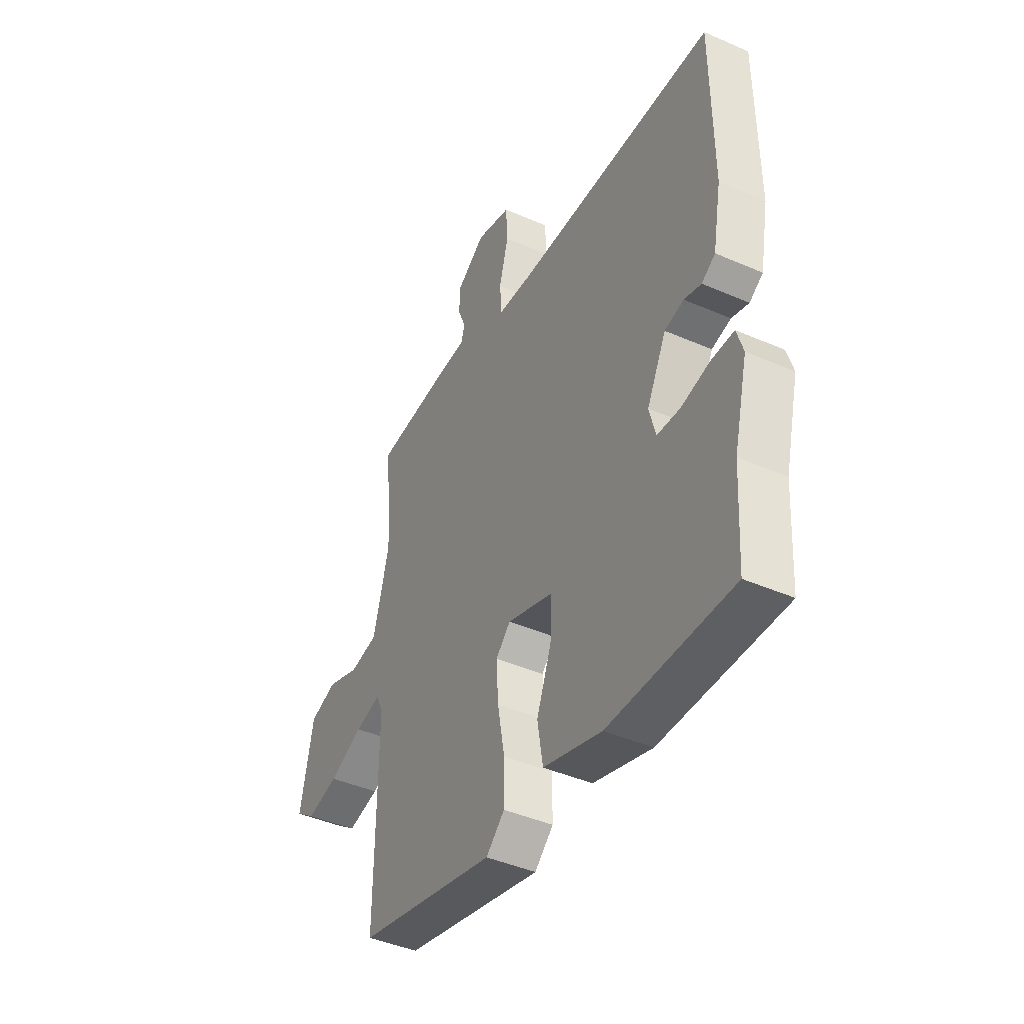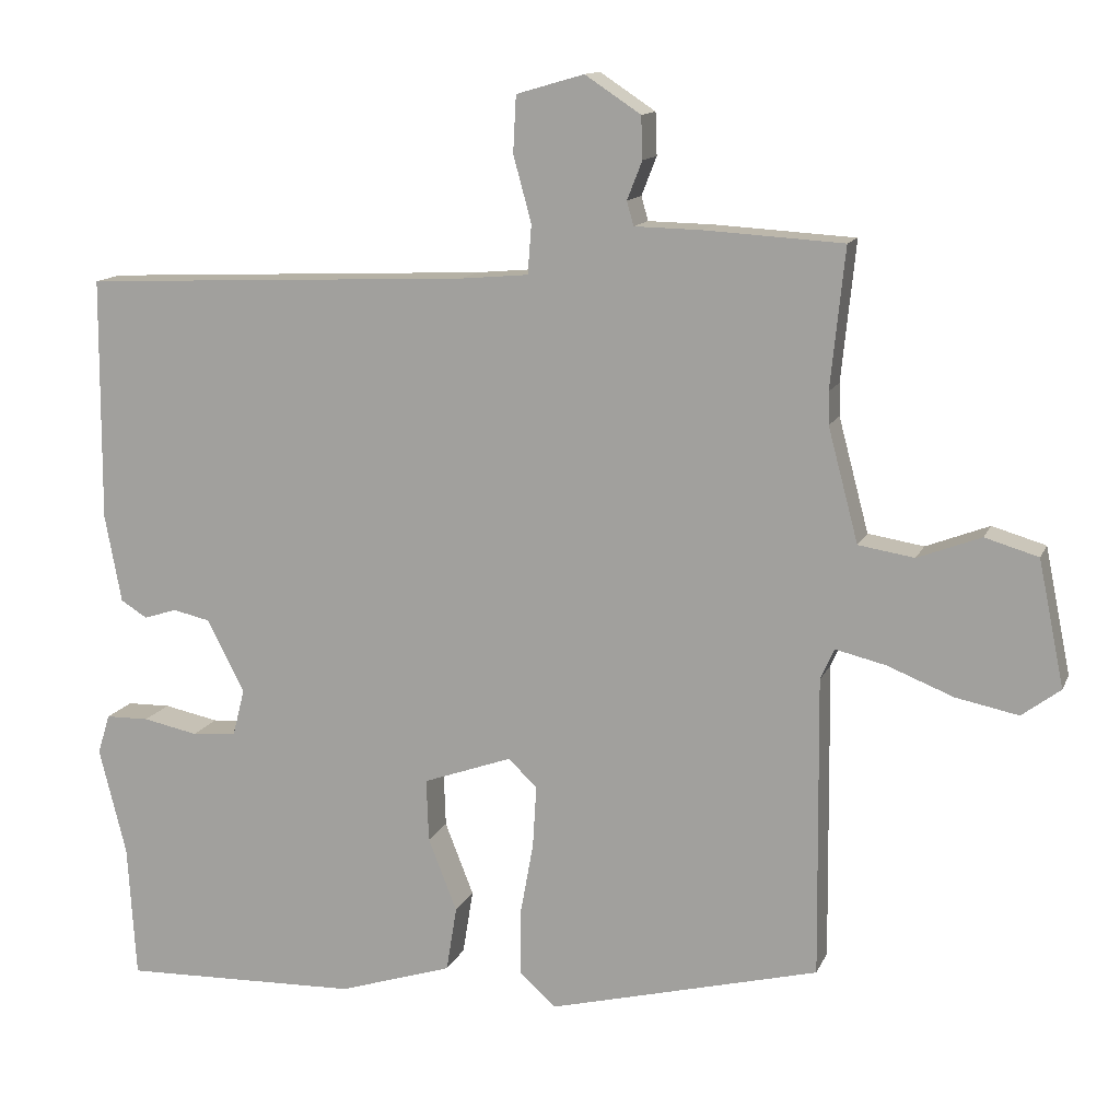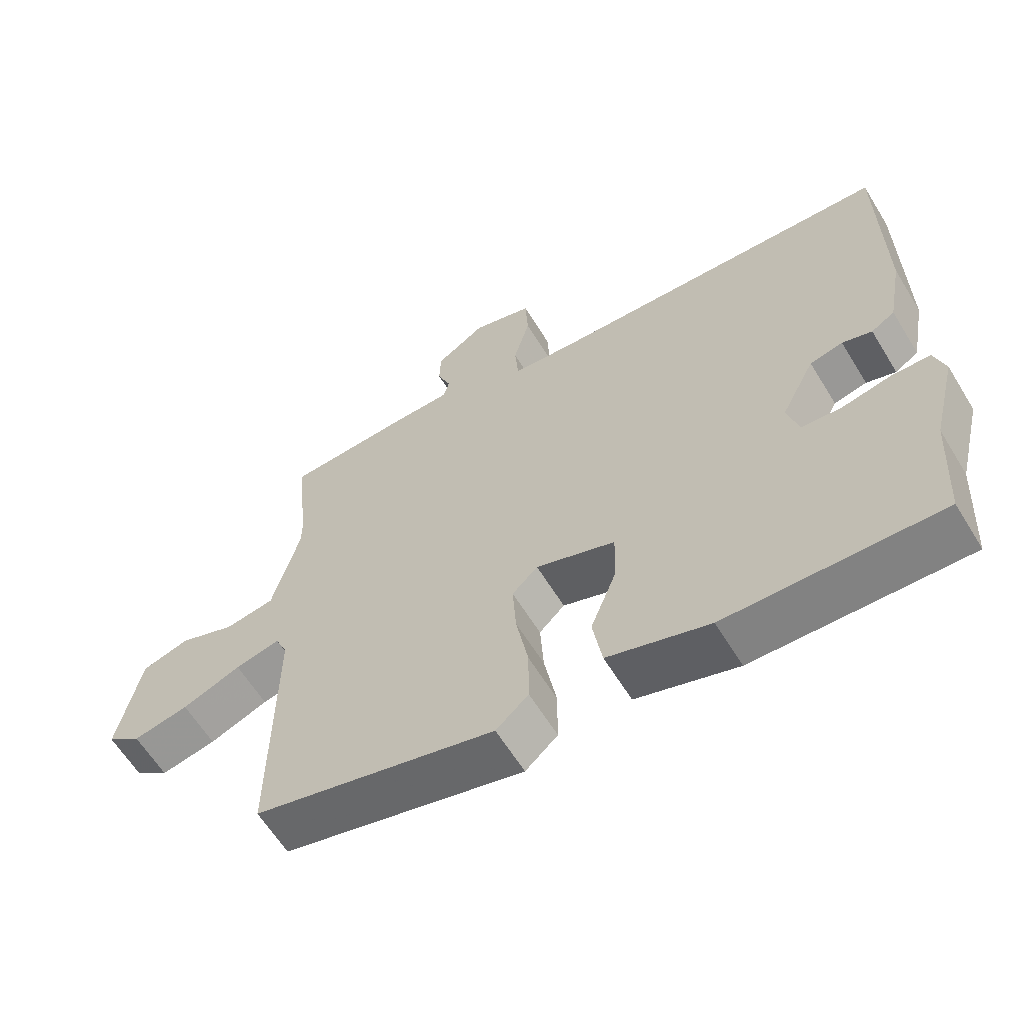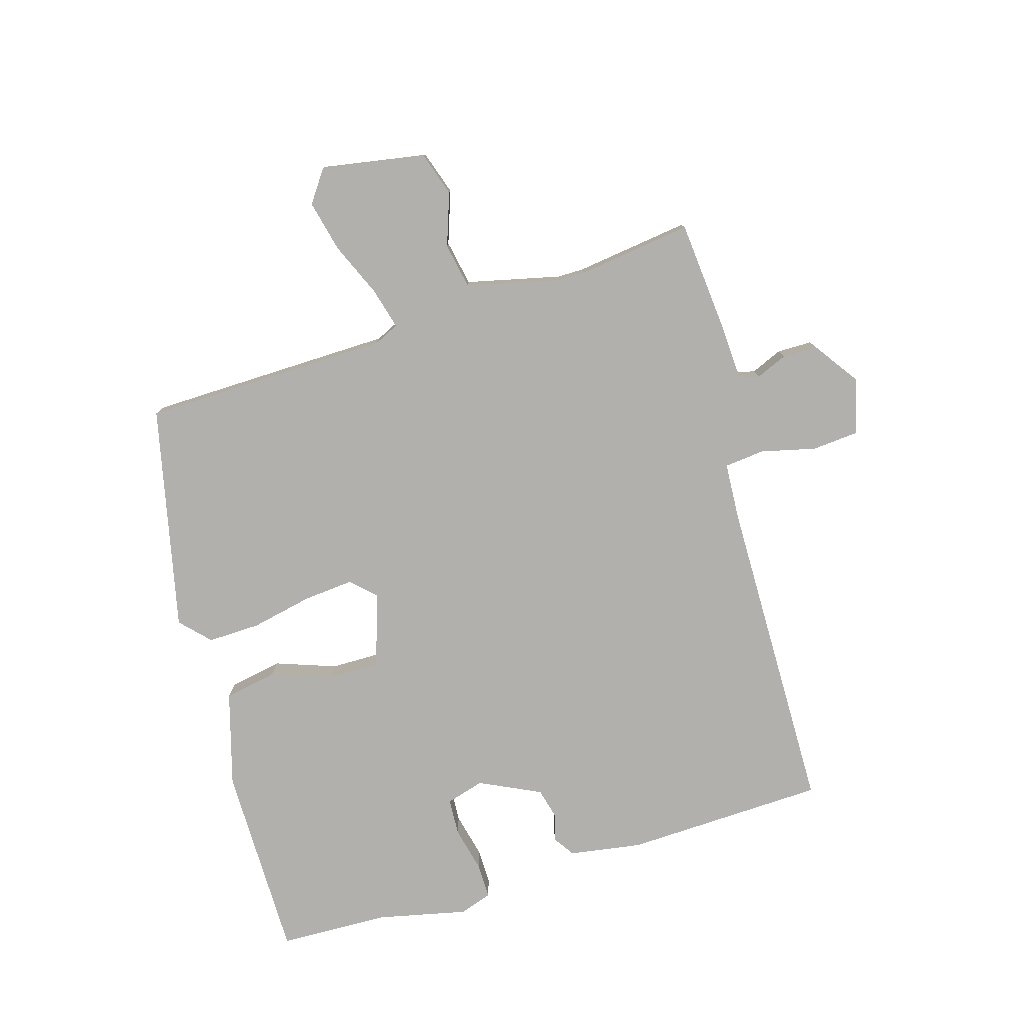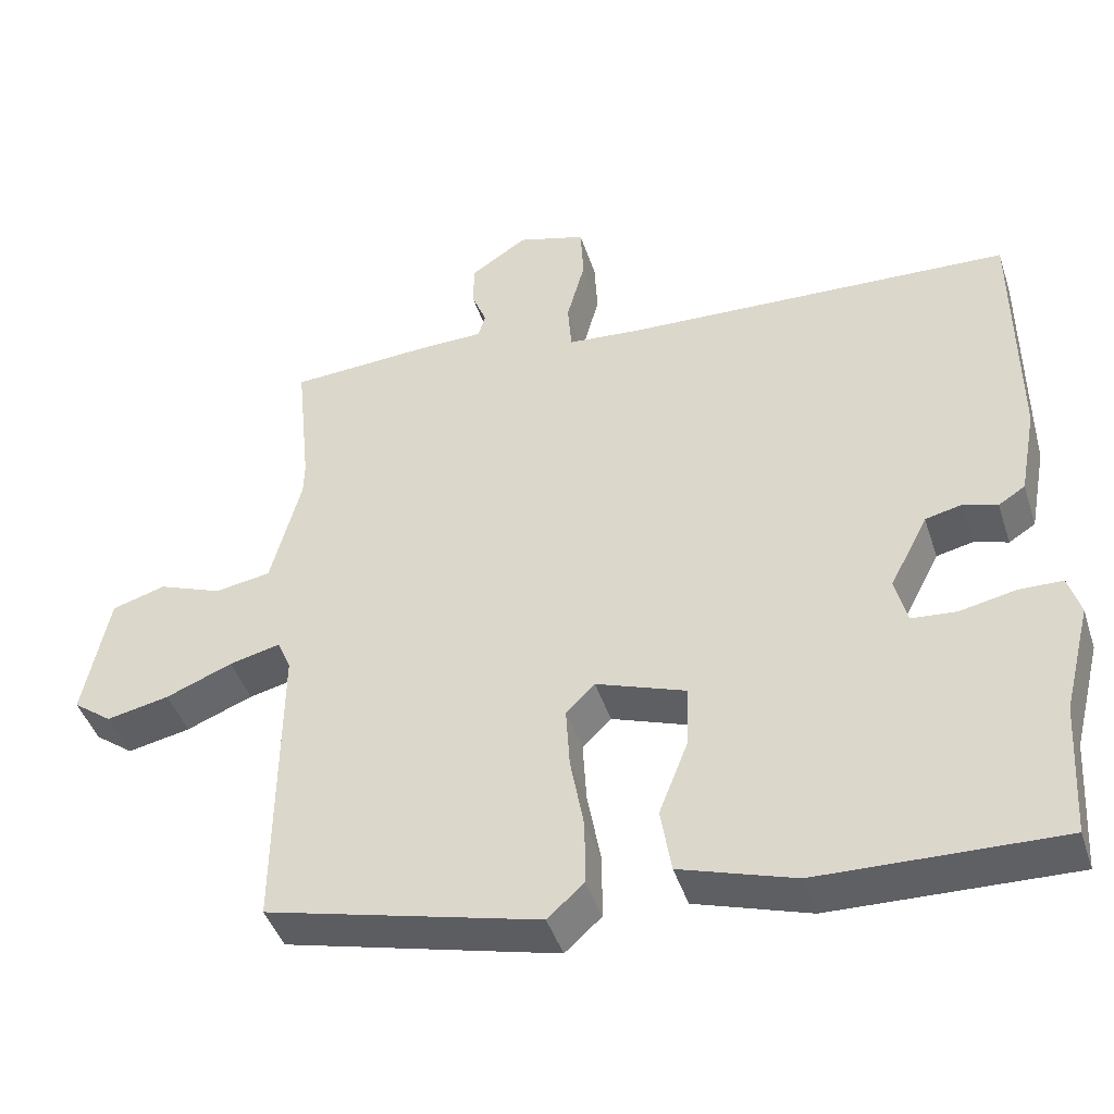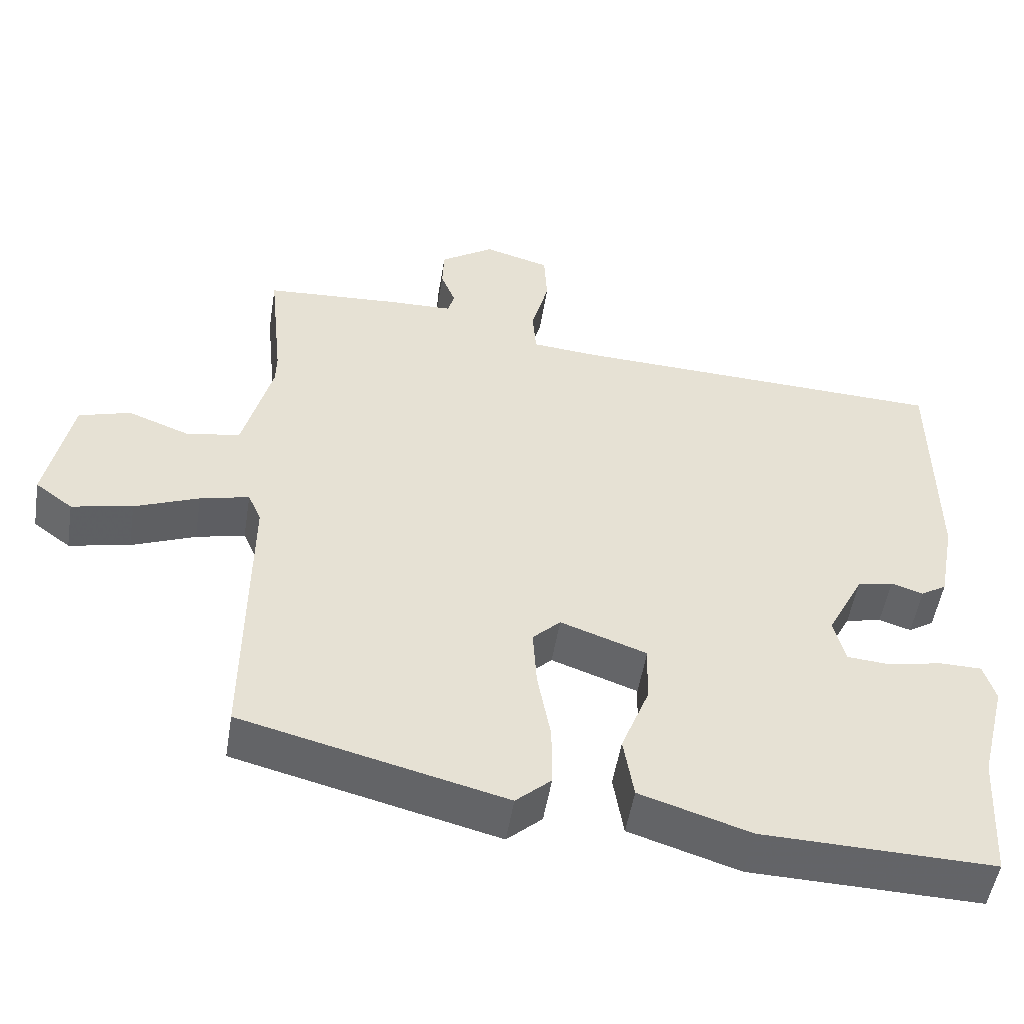
<metadata>
{"format":"obj","ext":"obj","renderer":"f3d","projection":"perspective","resolution":1024,"background":"white","views":[{"elev":-43.3,"azim":62.7,"up":"+Z"},{"elev":12.9,"azim":-163.1,"up":"+Z"},{"elev":-61.7,"azim":31.4,"up":"+Z"},{"elev":-78.6,"azim":-71.7,"up":"+Y"},{"elev":-43.9,"azim":17.6,"up":"+Z"},{"elev":-51.2,"azim":-9.1,"up":"+Z"}]}
</metadata>
<code>
v 0.52 0.07 0.436
v 0.522 0.07 0.112
v 0.5 0.07 -0.005
v 0.465 0.07 -0.027
v 0.421 0.07 -0.013
v 0.372 0.07 -0.024
v 0.322 0.07 -0.121
v 0.338 0.07 -0.183
v 0.397 0.07 -0.188
v 0.47 0.07 -0.173
v 0.528 0.07 -0.174
v 0.544 0.07 -0.227
v 0.508 0.07 -0.37
v 0.497 0.07 -0.548
v 0.181 0.07 -0.539
v 0.03 0.07 -0.491
v 0.016 0.07 -0.405
v 0.054 0.07 -0.308
v 0.057 0.07 -0.225
v -0.061 0.07 -0.183
v -0.099 0.07 -0.22
v -0.094 0.07 -0.302
v -0.076 0.07 -0.401
v -0.076 0.07 -0.486
v -0.124 0.07 -0.529
v -0.484 0.07 -0.438
v -0.48 0.07 -0.039
v -0.498 0.07 0.002
v -0.565 0.07 -0.014
v -0.653 0.07 -0.049
v -0.736 0.07 -0.066
v -0.787 0.07 -0.028
v -0.753 0.07 0.139
v -0.682 0.07 0.16
v -0.598 0.07 0.128
v -0.524 0.07 0.14
v -0.484 0.07 0.291
v -0.483 0.07 0.334
v -0.502 0.07 0.519
v -0.318 0.07 0.53
v -0.229 0.07 0.532
v -0.22 0.07 0.564
v -0.24 0.07 0.615
v -0.238 0.07 0.671
v -0.164 0.07 0.72
v -0.074 0.07 0.694
v -0.07 0.07 0.619
v -0.094 0.07 0.531
v -0.089 0.07 0.466
v 0.002 0.07 0.458
v 0.52 0 0.436
v 0.522 0 0.112
v 0.5 0 -0.005
v 0.465 0 -0.027
v 0.421 0 -0.013
v 0.372 0 -0.024
v 0.322 0 -0.121
v 0.338 0 -0.183
v 0.397 0 -0.188
v 0.47 0 -0.173
v 0.528 0 -0.174
v 0.544 0 -0.227
v 0.508 0 -0.37
v 0.497 0 -0.548
v 0.181 0 -0.539
v 0.03 0 -0.491
v 0.016 0 -0.405
v 0.054 0 -0.308
v 0.057 0 -0.225
v -0.061 0 -0.183
v -0.099 0 -0.22
v -0.094 0 -0.302
v -0.076 0 -0.401
v -0.076 0 -0.486
v -0.124 0 -0.529
v -0.484 0 -0.438
v -0.48 0 -0.039
v -0.498 0 0.002
v -0.565 0 -0.014
v -0.653 0 -0.049
v -0.736 0 -0.066
v -0.787 0 -0.028
v -0.753 0 0.139
v -0.682 0 0.16
v -0.598 0 0.128
v -0.524 0 0.14
v -0.484 0 0.291
v -0.483 0 0.334
v -0.502 0 0.519
v -0.318 0 0.53
v -0.229 0 0.532
v -0.22 0 0.564
v -0.24 0 0.615
v -0.238 0 0.671
v -0.164 0 0.72
v -0.074 0 0.694
v -0.07 0 0.619
v -0.094 0 0.531
v -0.089 0 0.466
v 0.002 0 0.458
f 46 47 48
f 45 46 48
f 44 45 48
f 43 44 48
f 42 43 48
f 41 42 48 49
f 40 41 49
f 39 40 49
f 38 39 49
f 37 38 49 50
f 33 34 35
f 32 33 35
f 31 32 35
f 30 31 35
f 29 30 35
f 28 29 35 36
f 1 2 3
f 50 1 3
f 37 50 3
f 36 37 3
f 28 36 3
f 27 28 3
f 25 26 27
f 24 25 27
f 23 24 27
f 22 23 27
f 16 17 18
f 15 16 18
f 14 15 18
f 13 14 18
f 12 13 18
f 11 12 18
f 10 11 18
f 9 10 18
f 8 9 18 19
f 7 8 19 20
f 3 4 5
f 27 3 5
f 27 5 6
f 21 22 27
f 20 21 27
f 6 7 20 27
f 98 97 96
f 98 96 95
f 98 95 94
f 98 94 93
f 98 93 92
f 99 98 92 91
f 99 91 90
f 99 90 89
f 99 89 88
f 100 99 88 87
f 85 84 83
f 85 83 82
f 85 82 81
f 85 81 80
f 85 80 79
f 86 85 79 78
f 53 52 51
f 53 51 100
f 53 100 87
f 53 87 86
f 53 86 78
f 53 78 77
f 77 76 75
f 77 75 74
f 77 74 73
f 77 73 72
f 68 67 66
f 68 66 65
f 68 65 64
f 68 64 63
f 68 63 62
f 68 62 61
f 68 61 60
f 68 60 59
f 69 68 59 58
f 70 69 58 57
f 55 54 53
f 55 53 77
f 56 55 77
f 77 72 71
f 77 71 70
f 77 70 57 56
f 1 51 52 2
f 2 52 53 3
f 3 53 54 4
f 4 54 55 5
f 5 55 56 6
f 6 56 57 7
f 7 57 58 8
f 8 58 59 9
f 9 59 60 10
f 10 60 61 11
f 11 61 62 12
f 12 62 63 13
f 13 63 64 14
f 14 64 65 15
f 15 65 66 16
f 16 66 67 17
f 17 67 68 18
f 18 68 69 19
f 19 69 70 20
f 20 70 71 21
f 21 71 72 22
f 22 72 73 23
f 23 73 74 24
f 24 74 75 25
f 25 75 76 26
f 26 76 77 27
f 27 77 78 28
f 28 78 79 29
f 29 79 80 30
f 30 80 81 31
f 31 81 82 32
f 32 82 83 33
f 33 83 84 34
f 34 84 85 35
f 35 85 86 36
f 36 86 87 37
f 37 87 88 38
f 38 88 89 39
f 39 89 90 40
f 40 90 91 41
f 41 91 92 42
f 42 92 93 43
f 43 93 94 44
f 44 94 95 45
f 45 95 96 46
f 46 96 97 47
f 47 97 98 48
f 48 98 99 49
f 49 99 100 50
f 50 100 51 1

</code>
